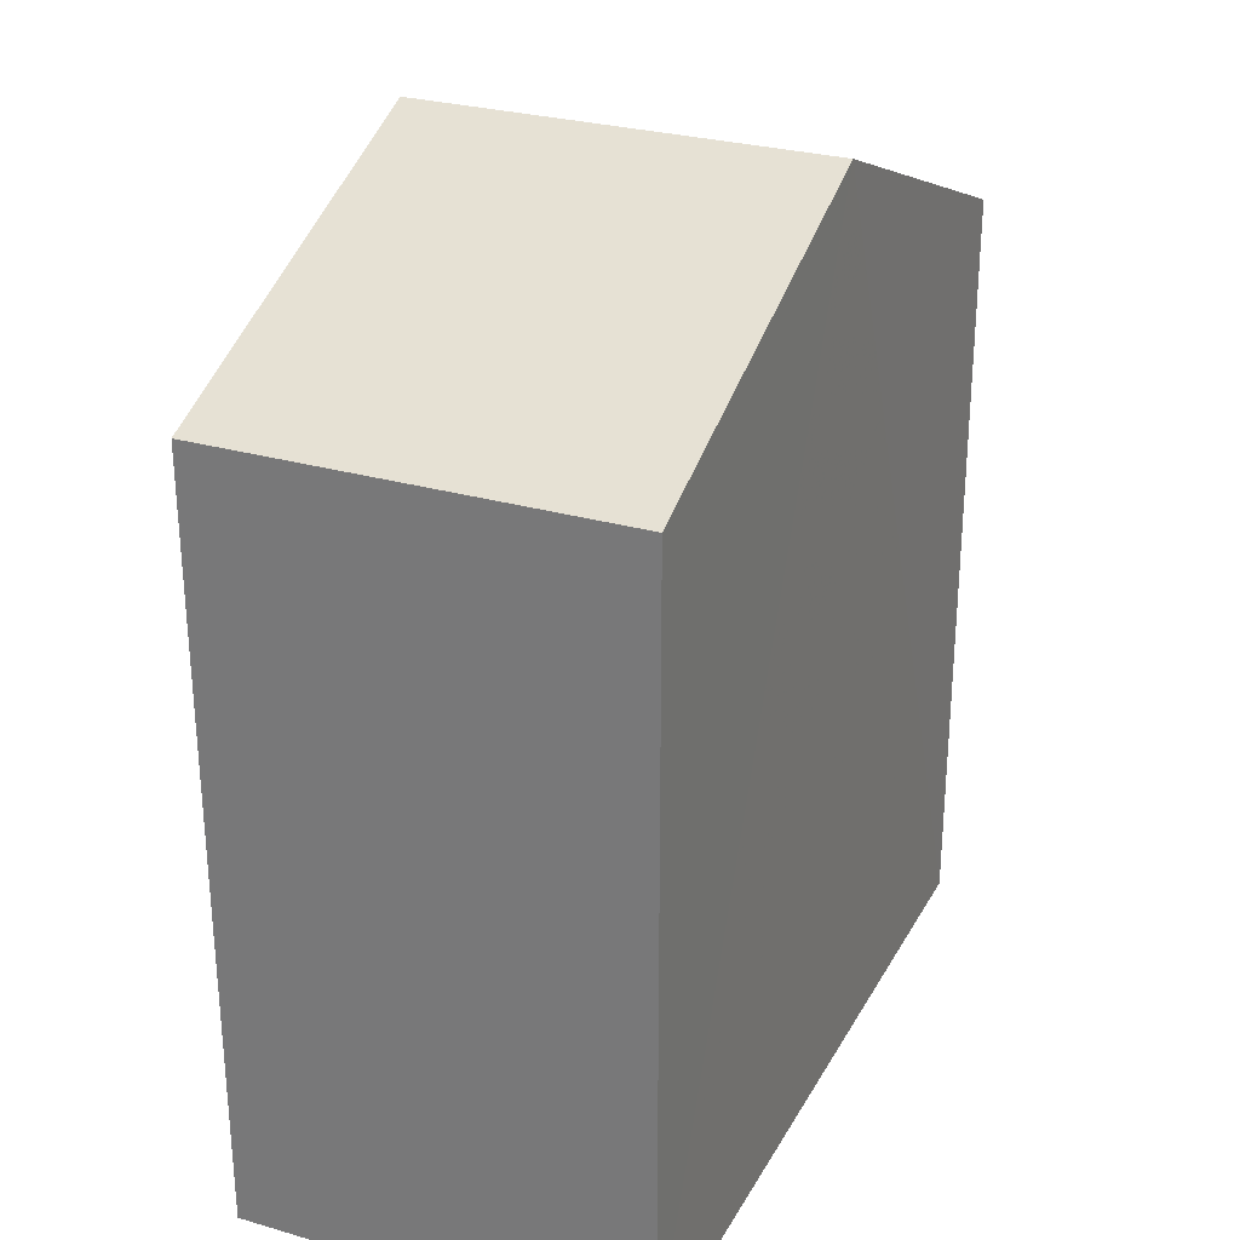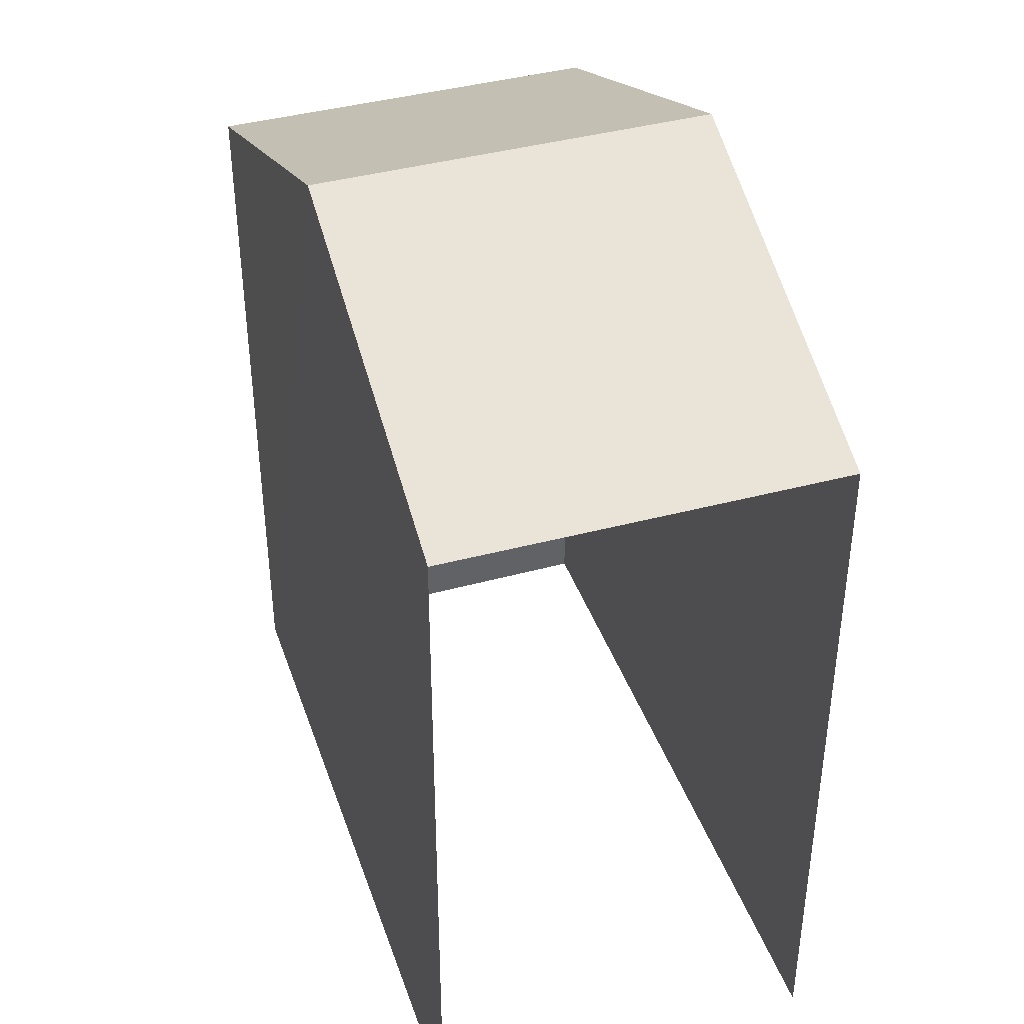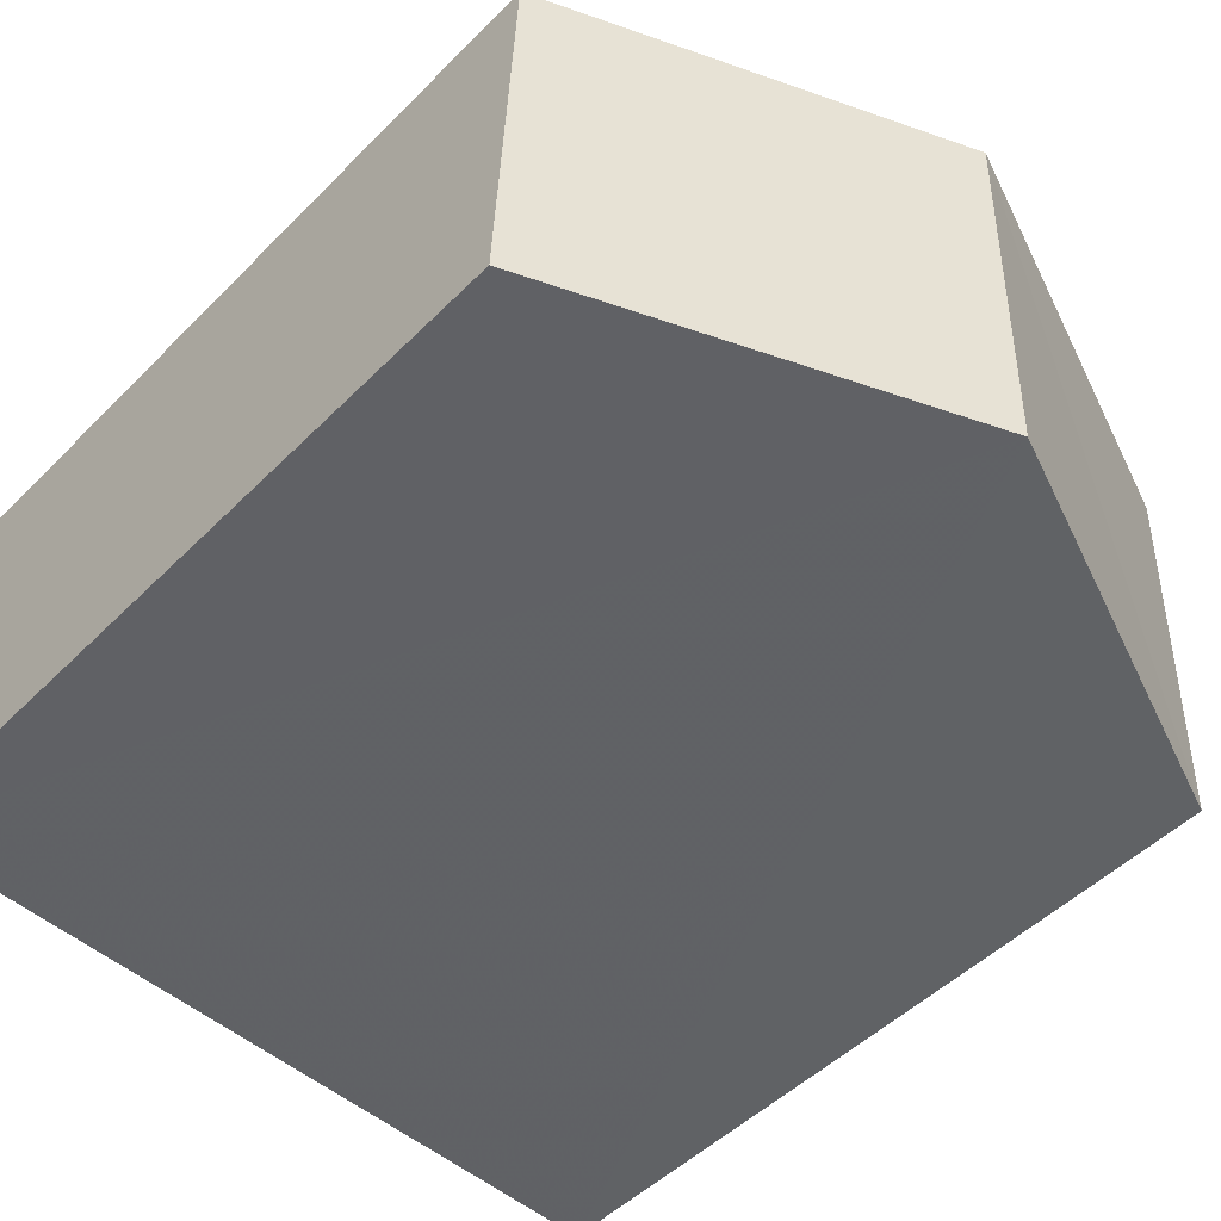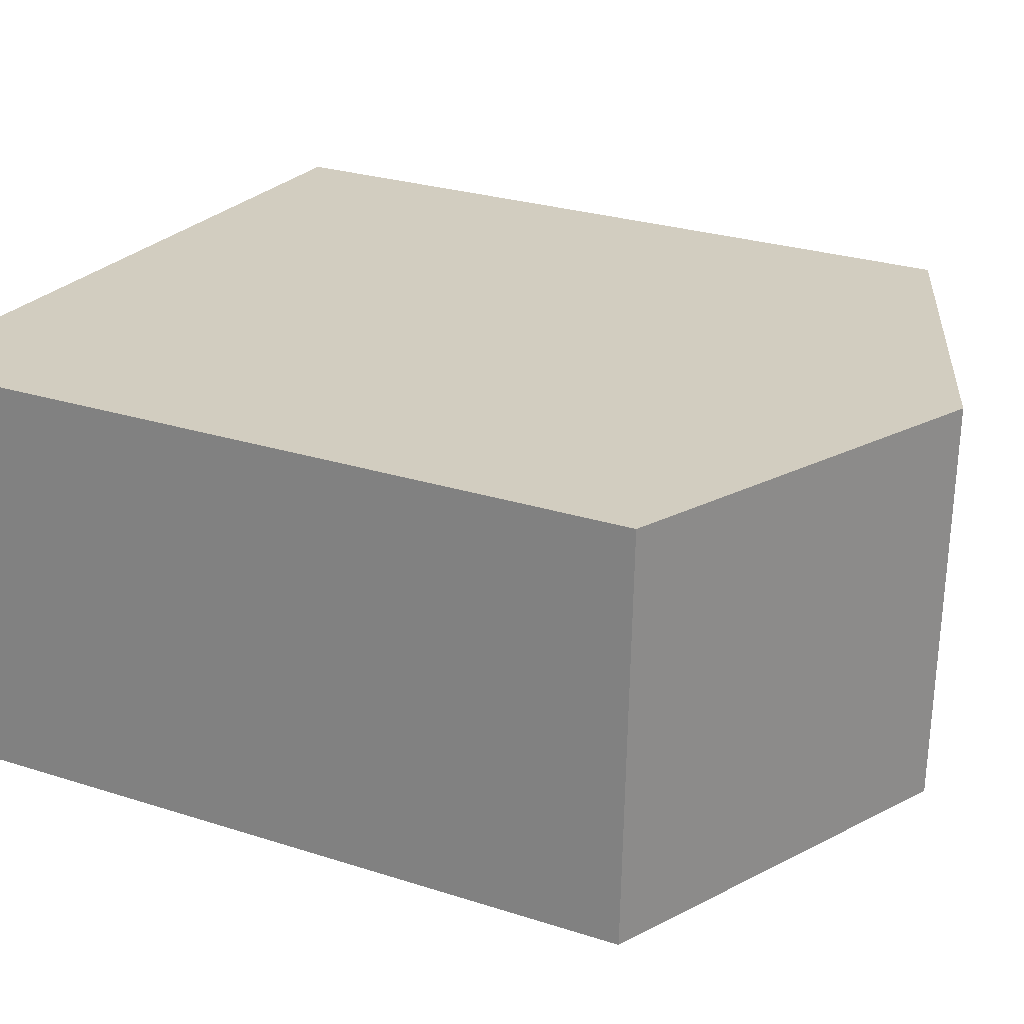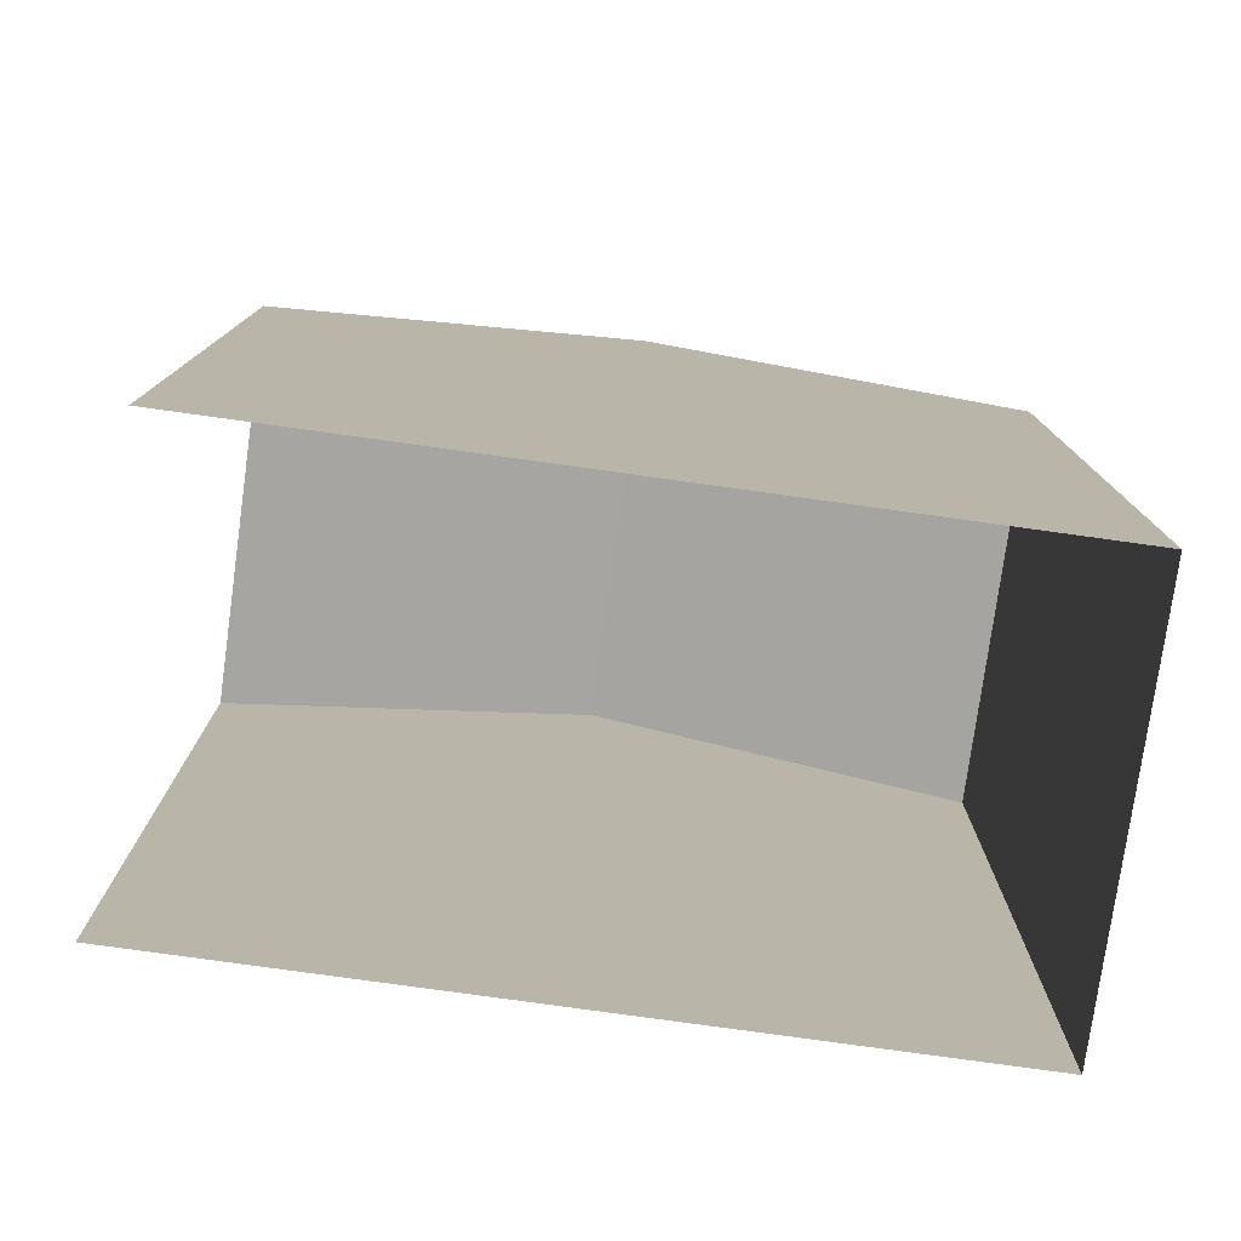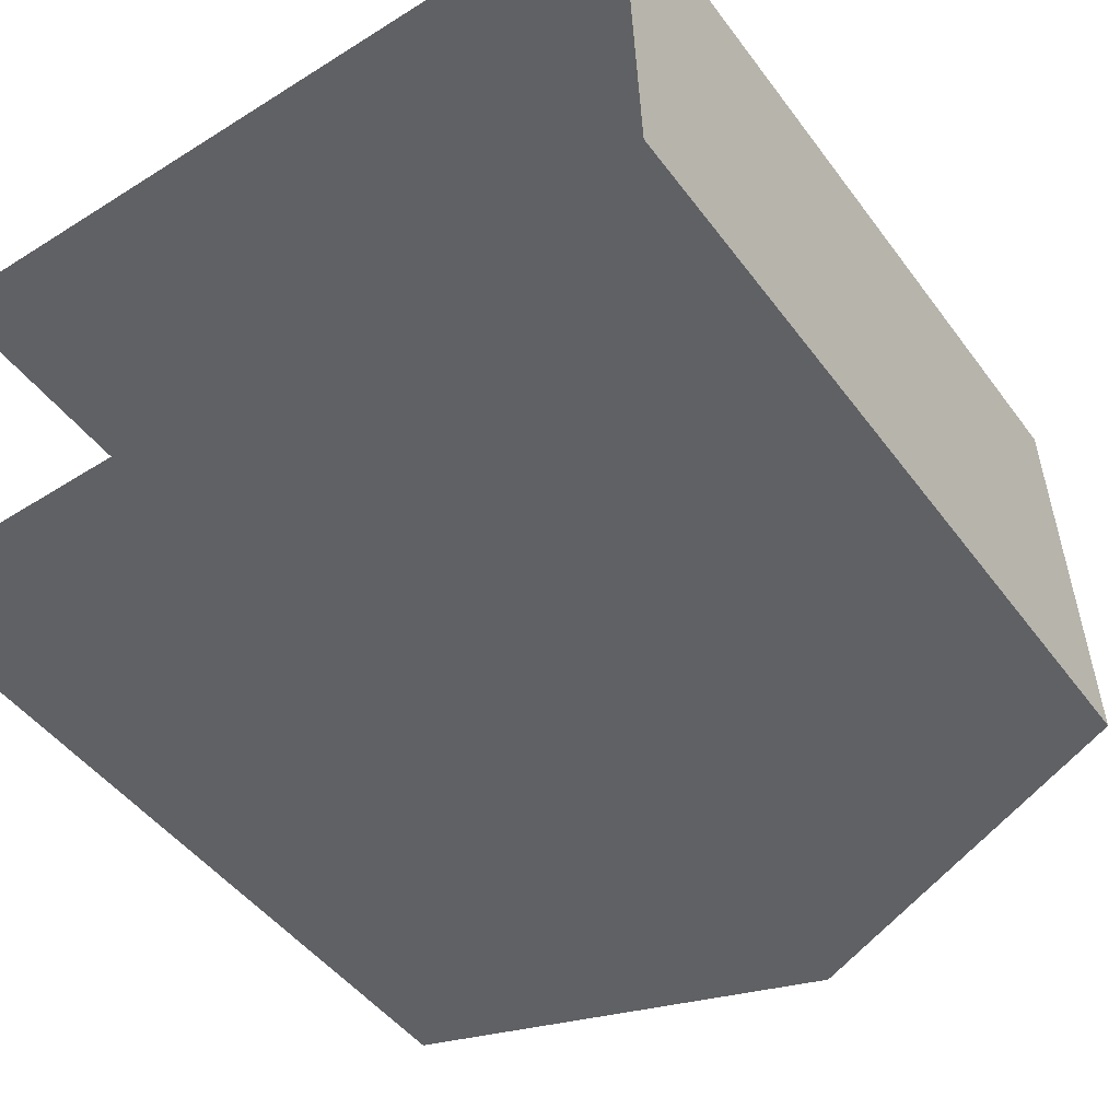
<metadata>
{"format":"obj","ext":"obj","renderer":"f3d","projection":"perspective","resolution":1024,"background":"white","views":[{"elev":28.2,"azim":-68.6,"up":"+Z"},{"elev":40.6,"azim":69.2,"up":"+Z"},{"elev":-48.9,"azim":-42.1,"up":"+Y"},{"elev":26.5,"azim":-63.2,"up":"+Y"},{"elev":-78.2,"azim":169.7,"up":"+Z"},{"elev":-46.8,"azim":-145.6,"up":"+Y"}]}
</metadata>
<code>
v -3.739e+05 -1.054e+05 20
v -3.739e+05 -1.054e+05 20.01
v -3.739e+05 -1.054e+05 20
v -3.739e+05 -1.054e+05 20
v -3.739e+05 -1.054e+05 30.21
v -3.739e+05 -1.054e+05 30.21
v -3.739e+05 -1.054e+05 32.31
v -3.739e+05 -1.054e+05 32.31
v -3.739e+05 -1.054e+05 30.21
v -3.739e+05 -1.054e+05 30.21
f 1 2 3
f 4 1 3
f 9 1 4
f 10 9 4
f 5 6 7
f 8 5 7
f 9 10 8
f 7 9 8
f 10 4 8
f 4 3 8
f 3 5 8
f 6 2 7
f 2 1 7
f 1 9 7
f 6 3 2
f 6 5 3

</code>
